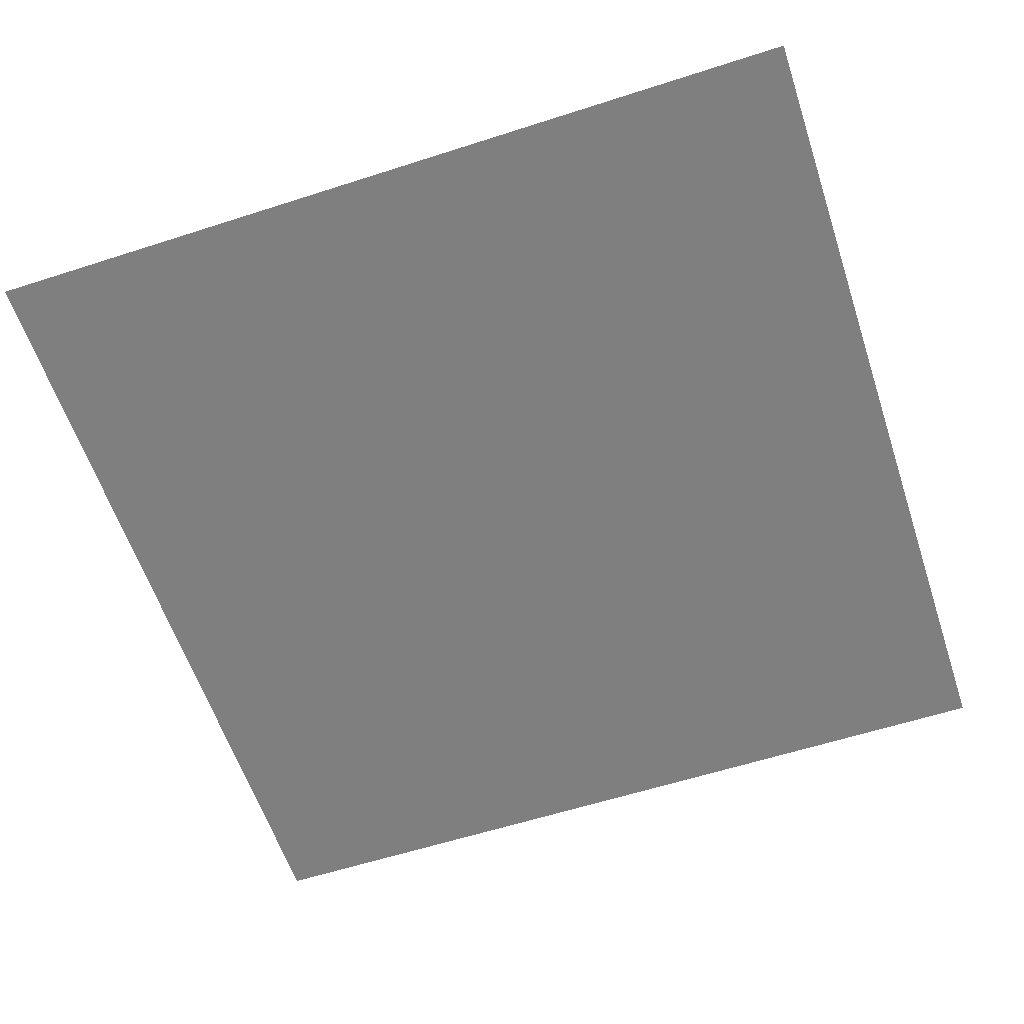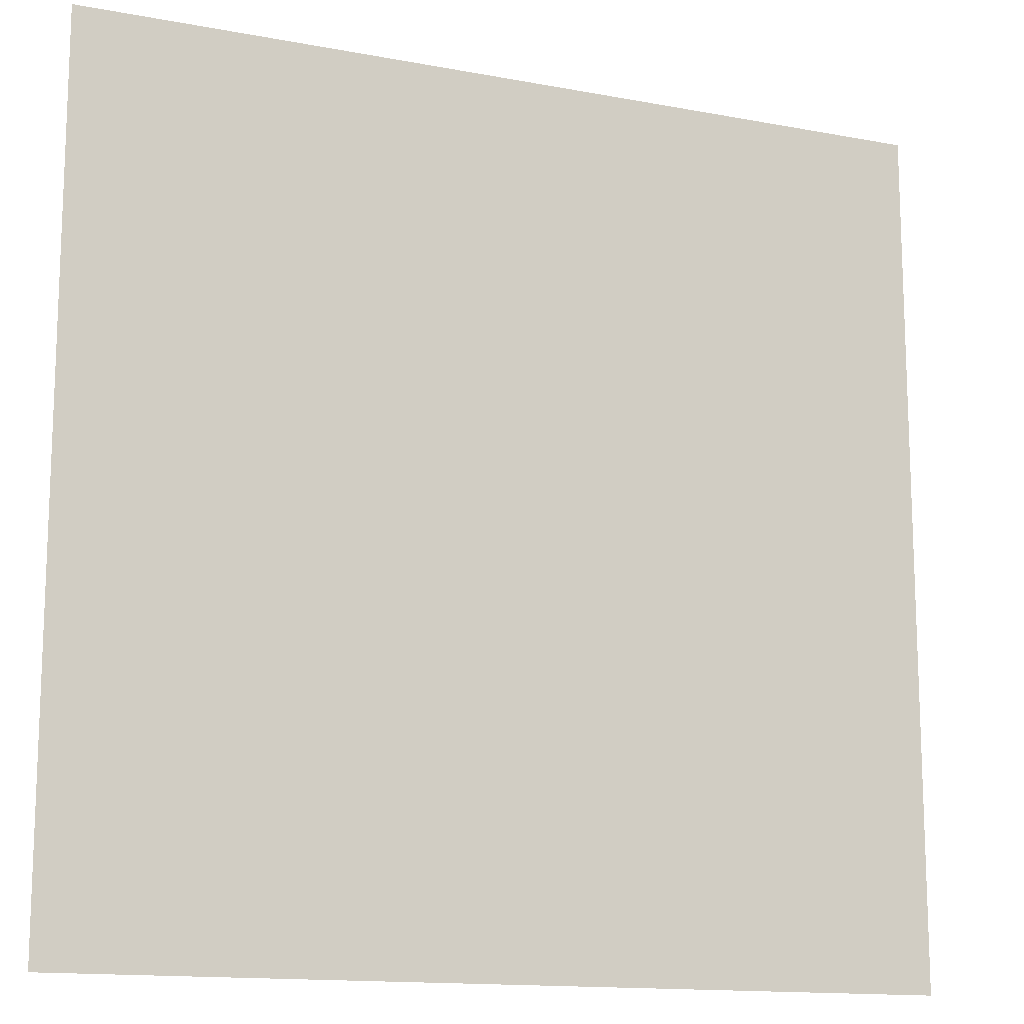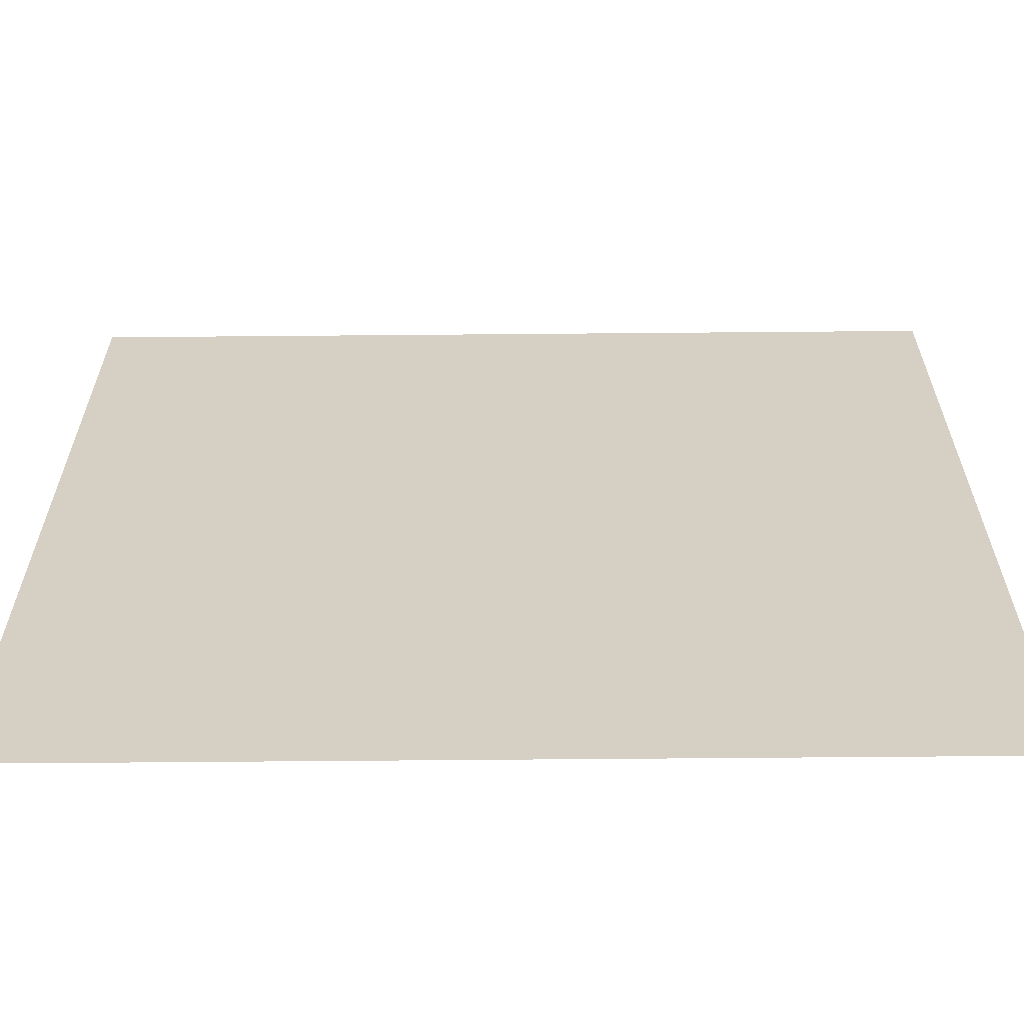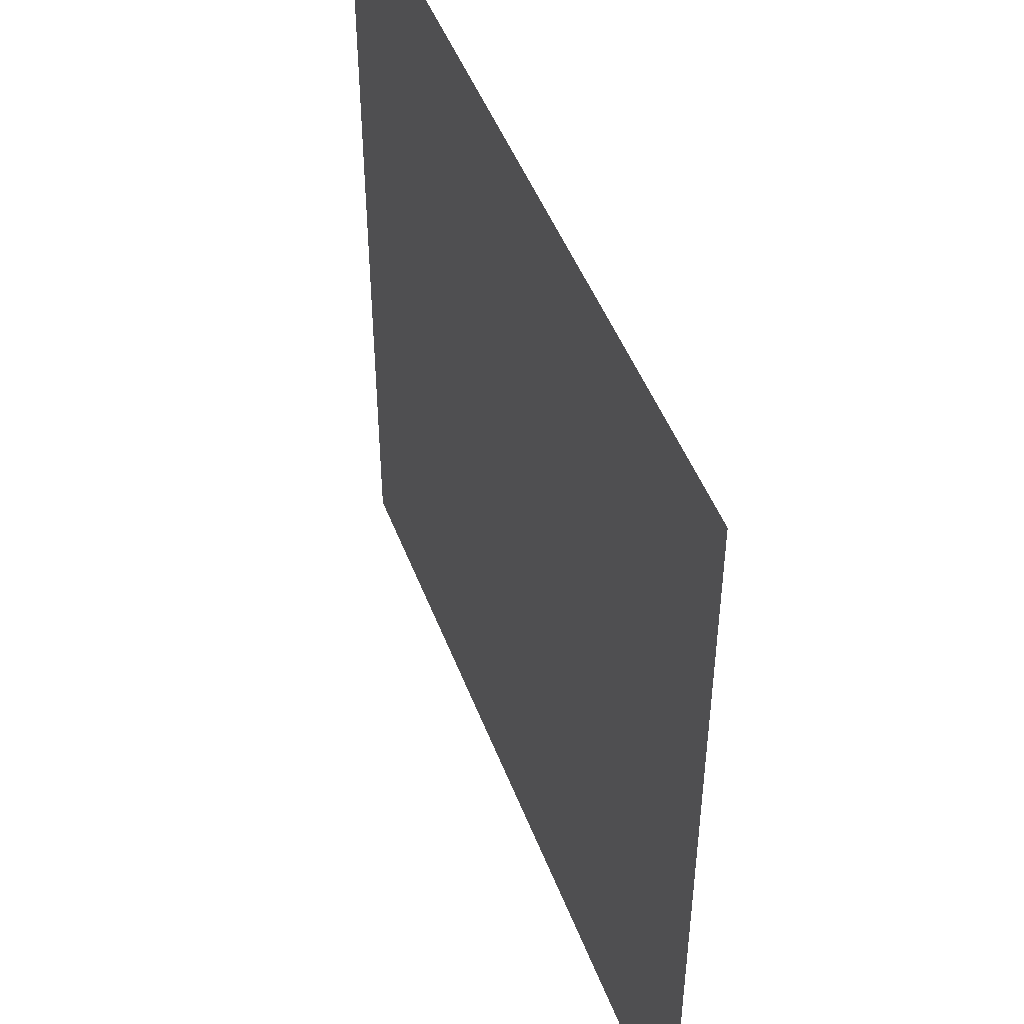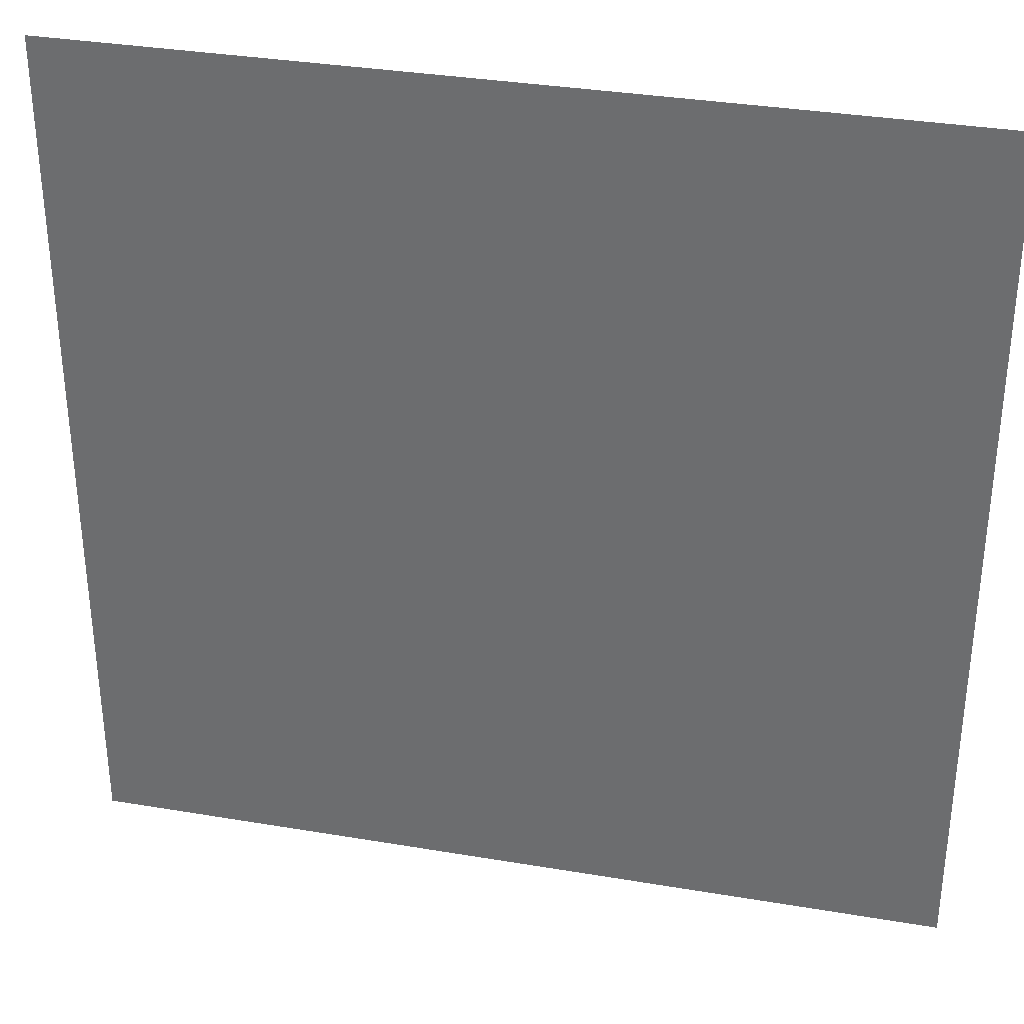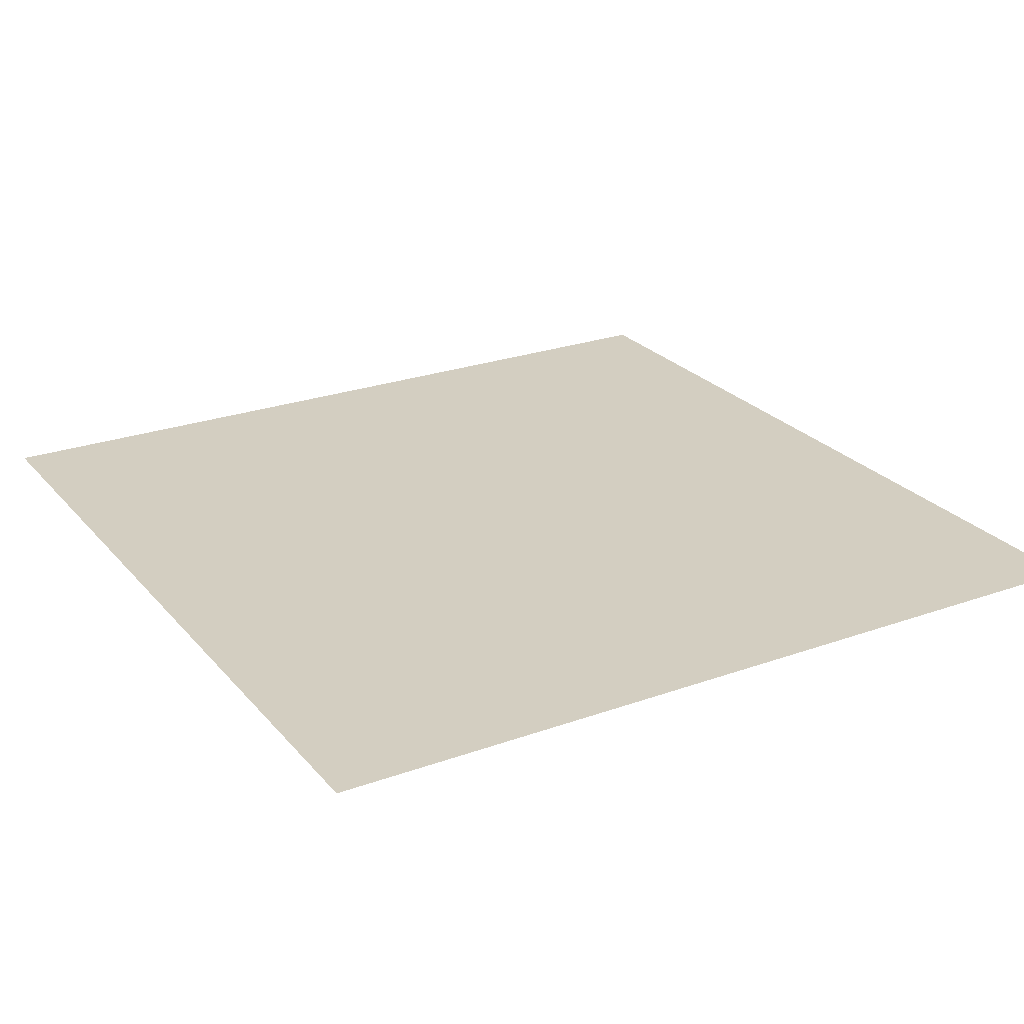
<metadata>
{"format":"obj","ext":"obj","renderer":"f3d","projection":"perspective","resolution":1024,"background":"white","views":[{"elev":-59.7,"azim":18.3,"up":"+Y"},{"elev":-14.0,"azim":157.2,"up":"+Z"},{"elev":-63.6,"azim":-179.5,"up":"+Z"},{"elev":47.9,"azim":69.7,"up":"+Z"},{"elev":34.0,"azim":-167.1,"up":"+Z"},{"elev":24.9,"azim":-30.3,"up":"+Y"}]}
</metadata>
<code>
v -0.5 -0.5 0.5
v 0.5 -0.5 0.5
v -0.5 -0.5 -0.5
v 0.5 -0.5 -0.5
f 1 2 3
f 3 2 4

</code>
